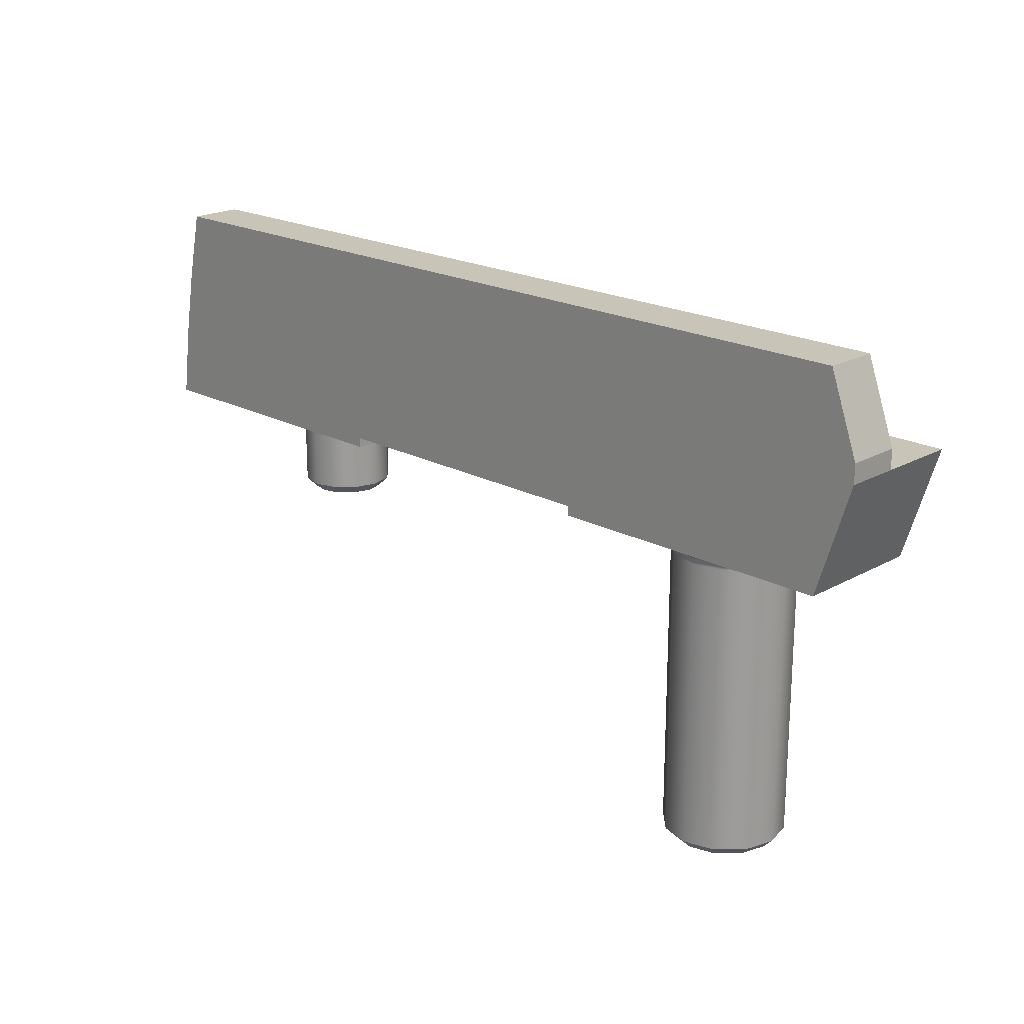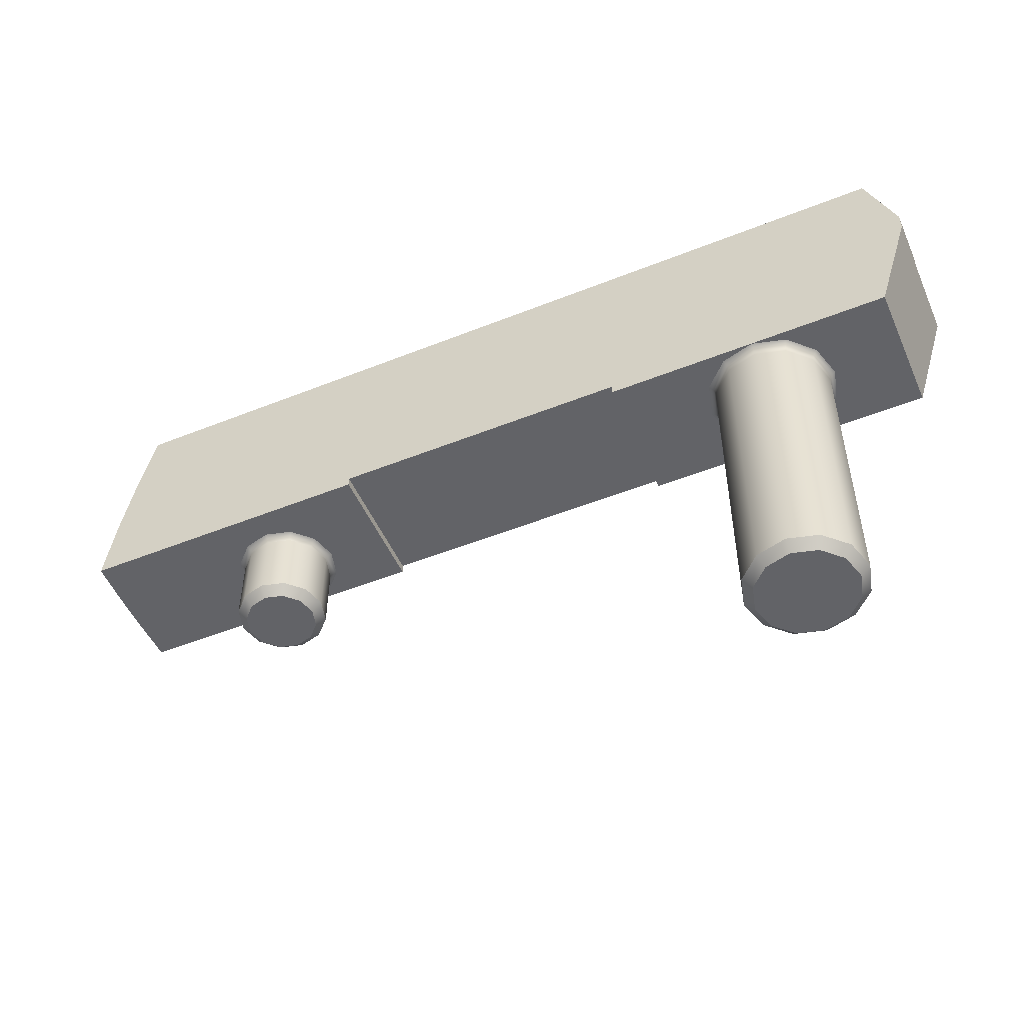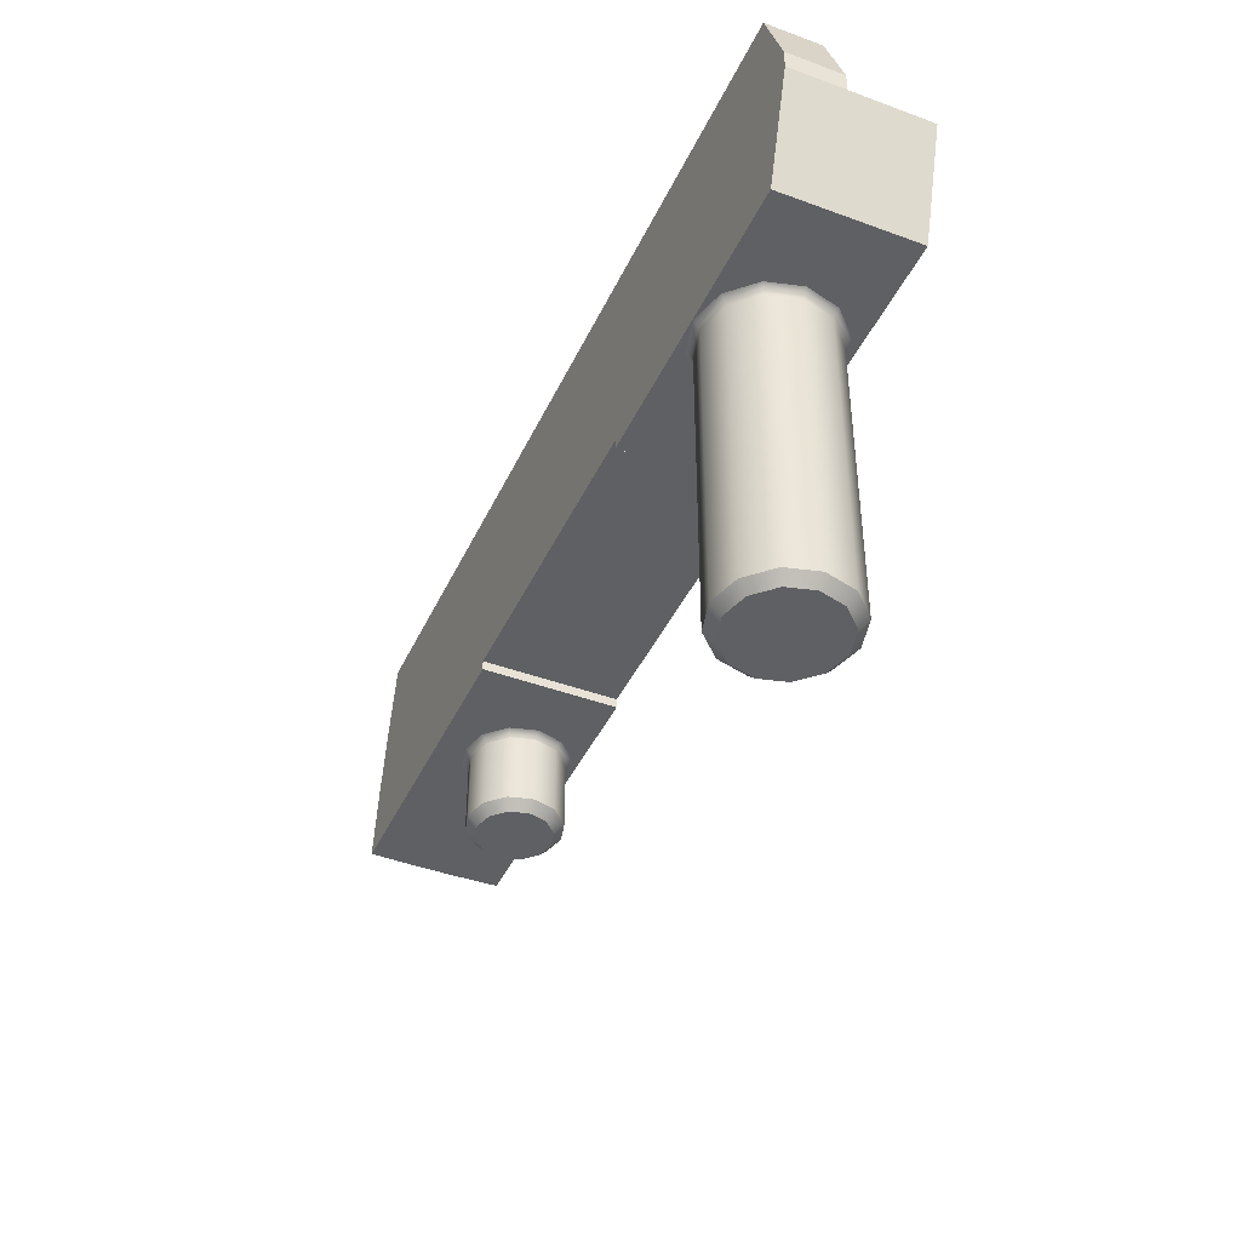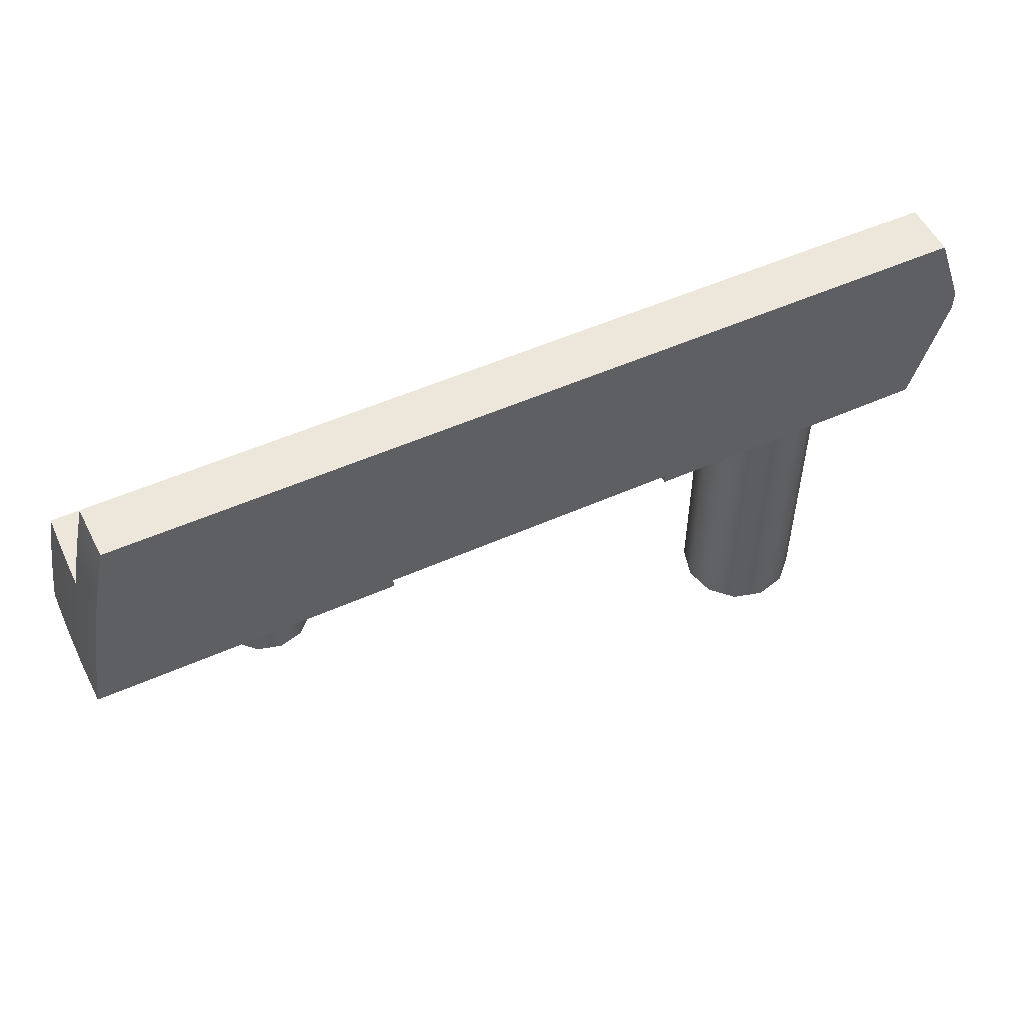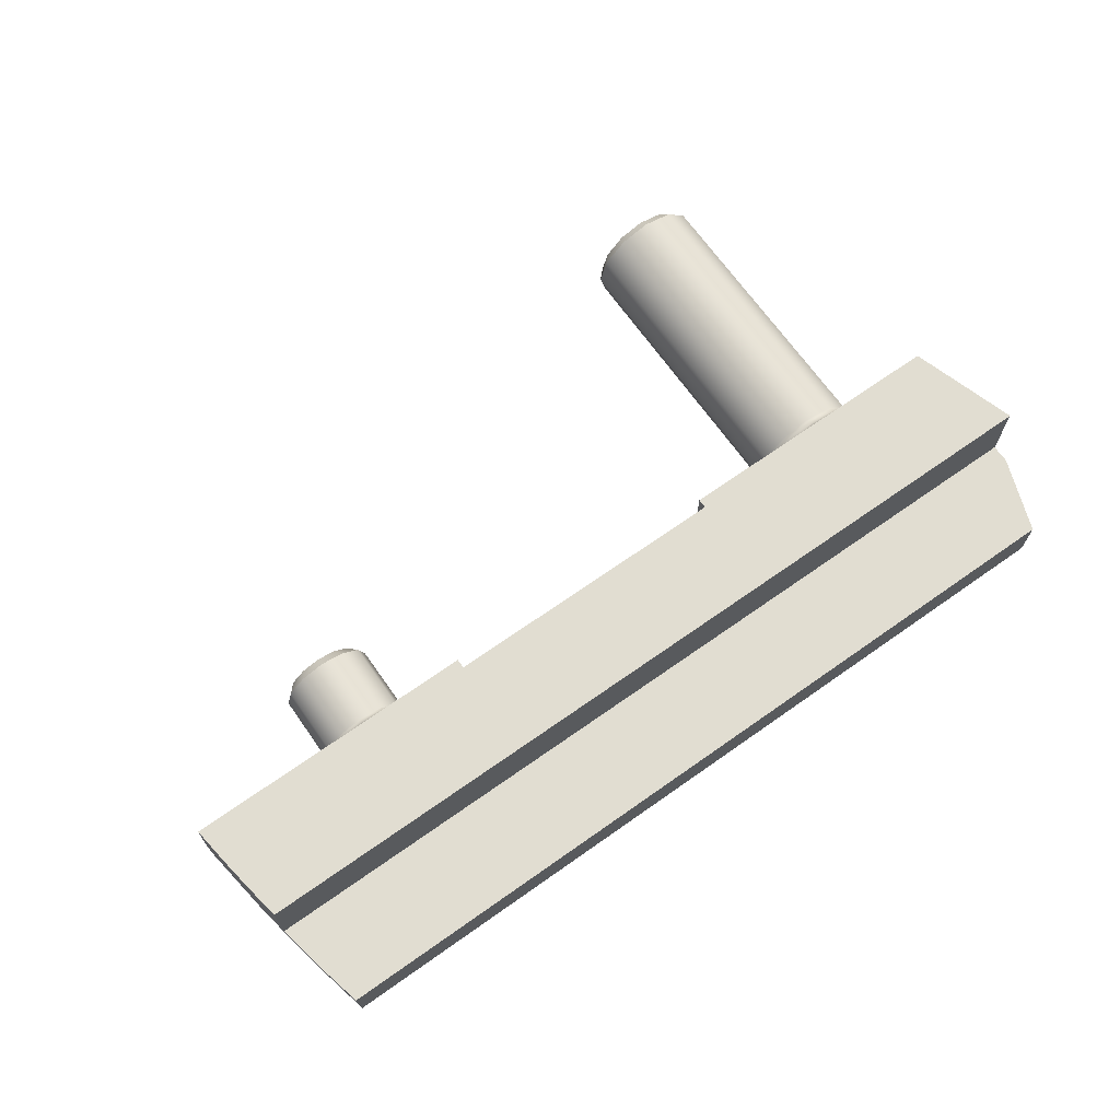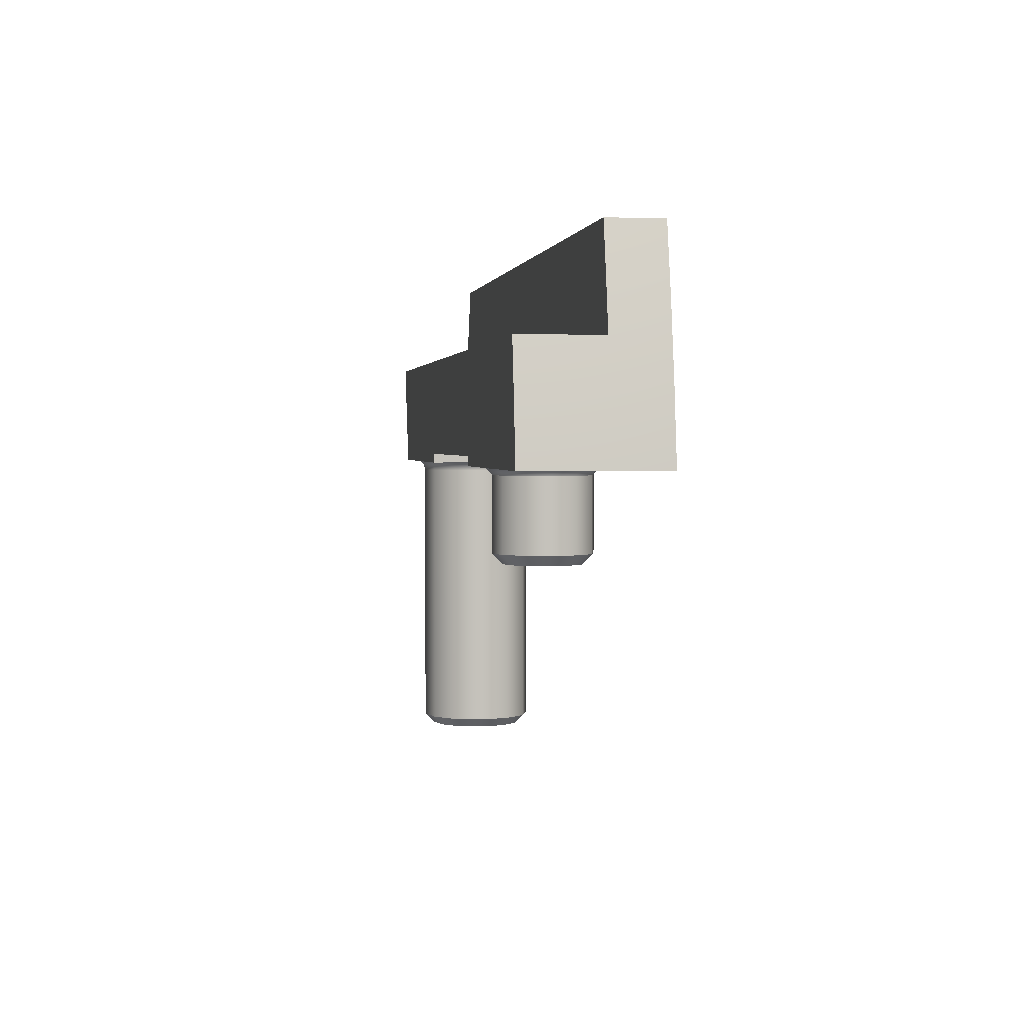
<metadata>
{"format":"obj","ext":"obj","renderer":"f3d","projection":"perspective","resolution":1024,"background":"white","views":[{"elev":20.2,"azim":-135.7,"up":"+Y"},{"elev":-51.0,"azim":-156.5,"up":"+Y"},{"elev":-42.5,"azim":-113.7,"up":"+Y"},{"elev":52.8,"azim":154.5,"up":"+Y"},{"elev":68.7,"azim":144.8,"up":"+Z"},{"elev":2.1,"azim":81.5,"up":"+Y"}]}
</metadata>
<code>
g Solid1
v 0.9627 -0.135 -0.069
v 0.9523 -0.06233 -0.069
v 0.939 0.009858 -0.069
v 0.9227 0.08145 -0.069
v 0.9234 0.08145 -0.05034
v 0.9238 0.08145 -0.03167
v 0.924 0.08145 -0.013
v 0.932 0.04777 -0.013
v 0.9394 0.01395 -0.013
v 0.9461 -0.02 -0.013
v 0.9461 -0.02 0.01434
v 0.9457 -0.02 0.04167
v 0.9448 -0.02 0.069
v 0.9516 -0.0582 0.069
v 0.9576 -0.09654 0.069
v 0.9627 -0.135 0.069
v 0.9639 -0.135 0.02301
v 0.9639 -0.135 -0.02301
v 0 -0.02 -0.013
v 0 -0.02 0.069
v 0.02964 0.08145 -0.013
v 0 0 -0.013
v 0.02964 0.08145 -0.069
v 0.8133 -0.215 0.013
v 0.8068 -0.215 -0.01112
v 0.7891 -0.215 -0.02879
v 0.765 -0.215 -0.03525
v 0.7409 -0.215 -0.02879
v 0.7232 -0.215 -0.01112
v 0.7167 -0.215 0.013
v 0.7232 -0.215 0.03712
v 0.7409 -0.215 0.05479
v 0.765 -0.215 0.06125
v 0.7891 -0.215 0.05479
v 0.8068 -0.215 0.03712
v 0.8133 -0.1418 0.013
v 0.8068 -0.1418 0.03712
v 0.7891 -0.1418 0.05479
v 0.765 -0.1418 0.06125
v 0.7409 -0.1418 0.05479
v 0.7232 -0.1418 0.03712
v 0.7167 -0.1418 0.013
v 0.7232 -0.1418 -0.01112
v 0.7409 -0.1418 -0.02879
v 0.765 -0.1418 -0.03525
v 0.7891 -0.1418 -0.02879
v 0.8068 -0.1418 -0.01112
v 0.8033 -0.225 0.013
v 0.7981 -0.225 -0.006125
v 0.7841 -0.225 -0.02013
v 0.765 -0.225 -0.02525
v 0.7459 -0.225 -0.02013
v 0.7319 -0.225 -0.006125
v 0.7268 -0.225 0.013
v 0.7319 -0.225 0.03213
v 0.7459 -0.225 0.04612
v 0.765 -0.225 0.05125
v 0.7841 -0.225 0.04612
v 0.7981 -0.225 0.03213
v 0.8197 -0.135 0.013
v 0.8124 -0.135 0.04035
v 0.7924 -0.135 0.06038
v 0.765 -0.135 0.06771
v 0.7376 -0.135 0.06038
v 0.7176 -0.135 0.04035
v 0.7103 -0.135 0.013
v 0.7176 -0.135 -0.01435
v 0.7376 -0.135 -0.03438
v 0.765 -0.135 -0.04171
v 0.7924 -0.135 -0.03438
v 0.8124 -0.135 -0.01435
v 0.765 -0.14 0.06211
v 0.765 -0.1356 0.0665
v 0.8075 -0.14 -0.01156
v 0.8113 -0.1356 -0.01375
v 0.8185 -0.1356 0.013
v 0.8141 -0.14 0.013
v 0.7896 -0.14 -0.02953
v 0.7918 -0.1356 -0.03334
v 0.765 -0.14 -0.03611
v 0.765 -0.1356 -0.0405
v 0.7404 -0.14 -0.02953
v 0.7382 -0.1356 -0.03334
v 0.7225 -0.14 -0.01156
v 0.7187 -0.1356 -0.01375
v 0.7159 -0.14 0.013
v 0.7115 -0.1356 0.013
v 0.7225 -0.14 0.03756
v 0.7187 -0.1356 0.03975
v 0.7404 -0.14 0.05553
v 0.7382 -0.1356 0.05934
v 0.7896 -0.14 0.05553
v 0.7918 -0.1356 0.05934
v 0.8075 -0.14 0.03756
v 0.8113 -0.1356 0.03975
v 0.03626 -0.135 0.069
v 0.336 -0.135 0.069
v 0.336 -0.125 0.069
v 0.648 -0.125 0.069
v 0.648 -0.135 0.069
v 0.1278 -0.455 0
v 0.1348 -0.455 -0.02612
v 0.1539 -0.455 -0.04525
v 0.18 -0.455 -0.05225
v 0.2061 -0.455 -0.04525
v 0.2253 -0.455 -0.02612
v 0.2323 -0.455 0
v 0.2253 -0.455 0.02612
v 0.2061 -0.455 0.04525
v 0.18 -0.455 0.05225
v 0.1539 -0.455 0.04525
v 0.1348 -0.455 0.02612
v 0.1177 -0.445 0
v 0.1261 -0.445 -0.03112
v 0.1489 -0.445 -0.05391
v 0.18 -0.445 -0.06225
v 0.2111 -0.445 -0.05391
v 0.2339 -0.445 -0.03112
v 0.2422 -0.445 0
v 0.2339 -0.445 0.03112
v 0.2111 -0.445 0.05391
v 0.18 -0.445 0.06225
v 0.1489 -0.445 0.05391
v 0.1261 -0.445 0.03112
v 0.1177 -0.1456 0
v 0.1261 -0.1456 -0.03112
v 0.1489 -0.1456 -0.05391
v 0.18 -0.1456 -0.06225
v 0.2111 -0.1456 -0.05391
v 0.2339 -0.1456 -0.03112
v 0.2422 -0.1456 0
v 0.2339 -0.1456 0.03112
v 0.2111 -0.1456 0.05391
v 0.18 -0.1456 0.06225
v 0.1489 -0.1456 0.05391
v 0.1261 -0.1456 0.03112
v 0.1113 -0.135 0
v 0.1205 -0.135 -0.03435
v 0.1456 -0.135 -0.0595
v 0.18 -0.135 -0.06871
v 0.2144 -0.135 -0.0595
v 0.2395 -0.135 -0.03435
v 0.2487 -0.135 0
v 0.2395 -0.135 0.03435
v 0.2144 -0.135 0.0595
v 0.18 -0.135 0.06871
v 0.1456 -0.135 0.0595
v 0.1205 -0.135 0.03435
v 0.18 -0.1396 -0.06386
v 0.18 -0.1353 -0.06825
v 0.1247 -0.1396 0.03193
v 0.1209 -0.1353 0.03413
v 0.1118 -0.1353 0
v 0.1161 -0.1396 0
v 0.1481 -0.1396 0.0553
v 0.1459 -0.1353 0.05911
v 0.18 -0.1396 0.06386
v 0.18 -0.1353 0.06825
v 0.2119 -0.1396 0.0553
v 0.2141 -0.1353 0.05911
v 0.2353 -0.1396 0.03193
v 0.2391 -0.1353 0.03413
v 0.2439 -0.1396 0
v 0.2482 -0.1353 0
v 0.2353 -0.1396 -0.03193
v 0.2391 -0.1353 -0.03413
v 0.2119 -0.1396 -0.0553
v 0.2141 -0.1353 -0.05911
v 0.1481 -0.1396 -0.0553
v 0.1459 -0.1353 -0.05911
v 0.1247 -0.1396 -0.03193
v 0.1209 -0.1353 -0.03413
v 0.648 -0.135 -0.069
v 0.648 -0.125 -0.069
v 0.336 -0.125 -0.069
v 0.336 -0.135 -0.069
v 0.03626 -0.135 -0.069
v 0 -0.02 -0.069
v 0 0 -0.069
f 1 2 18
f 18 2 10
f 18 10 11
f 2 3 10
f 10 3 9
f 9 3 8
f 8 3 5
f 8 5 6
f 3 4 5
f 6 7 8
f 12 14 11
f 11 14 15
f 11 15 18
f 18 15 17
f 17 15 16
f 12 13 14
f 13 12 20
f 20 12 19
f 19 12 11
f 19 11 10
f 19 10 22
f 22 10 9
f 22 9 8
f 7 21 8
f 8 21 22
f 7 6 21
f 21 6 5
f 21 5 23
f 23 5 4
f 25 47 24
f 24 47 36
f 24 36 35
f 35 36 37
f 35 37 34
f 34 37 38
f 34 38 33
f 33 38 39
f 33 39 32
f 32 39 40
f 32 40 31
f 31 40 41
f 31 41 30
f 30 41 42
f 30 42 29
f 29 42 43
f 29 43 28
f 28 43 44
f 28 44 27
f 27 44 45
f 27 45 26
f 26 45 46
f 26 46 25
f 25 46 47
f 49 25 48
f 48 25 24
f 48 24 59
f 59 24 35
f 59 35 58
f 58 35 34
f 58 34 57
f 57 34 33
f 57 33 56
f 56 33 32
f 56 32 55
f 55 32 31
f 55 31 54
f 54 31 30
f 54 30 53
f 53 30 29
f 53 29 52
f 52 29 28
f 52 28 51
f 51 28 27
f 51 27 50
f 50 27 26
f 50 26 49
f 49 26 25
f 48 59 49
f 49 59 50
f 50 59 58
f 50 58 51
f 51 58 57
f 51 57 52
f 52 57 56
f 52 56 53
f 53 56 55
f 53 55 54
f 47 74 36
f 36 74 77
f 36 77 37
f 37 77 94
f 37 94 38
f 38 94 92
f 38 92 39
f 39 92 72
f 39 72 40
f 40 72 90
f 40 90 41
f 41 90 88
f 41 88 42
f 42 88 86
f 42 86 43
f 43 86 84
f 43 84 44
f 44 84 82
f 44 82 45
f 45 82 80
f 45 80 46
f 46 80 78
f 46 78 47
f 47 78 74
f 61 95 60
f 60 95 76
f 60 76 71
f 71 76 75
f 71 75 70
f 70 75 79
f 70 79 69
f 69 79 81
f 69 81 68
f 68 81 83
f 68 83 67
f 67 83 85
f 67 85 66
f 66 85 87
f 66 87 65
f 65 87 89
f 65 89 64
f 64 89 91
f 64 91 63
f 63 91 73
f 63 73 62
f 62 73 93
f 62 93 61
f 61 93 95
f 72 73 90
f 90 73 91
f 90 91 88
f 88 91 89
f 88 89 86
f 86 89 87
f 86 87 84
f 84 87 85
f 84 85 82
f 82 85 83
f 82 83 80
f 80 83 81
f 80 81 78
f 78 81 79
f 78 79 74
f 74 79 75
f 74 75 77
f 77 75 76
f 77 76 94
f 94 76 95
f 94 95 92
f 92 95 93
f 92 93 72
f 72 93 73
f 100 16 99
f 99 16 15
f 99 15 14
f 13 20 14
f 14 20 98
f 14 98 99
f 20 96 98
f 98 96 97
f 101 102 112
f 112 102 111
f 111 102 103
f 111 103 110
f 110 103 104
f 110 104 109
f 109 104 105
f 109 105 108
f 108 105 106
f 108 106 107
f 112 124 101
f 101 124 113
f 101 113 102
f 102 113 114
f 102 114 103
f 103 114 115
f 103 115 104
f 104 115 116
f 104 116 105
f 105 116 117
f 105 117 106
f 106 117 118
f 106 118 107
f 107 118 119
f 107 119 108
f 108 119 120
f 108 120 109
f 109 120 121
f 109 121 110
f 110 121 122
f 110 122 111
f 111 122 123
f 111 123 112
f 112 123 124
f 124 136 113
f 113 136 125
f 113 125 114
f 114 125 126
f 114 126 115
f 115 126 127
f 115 127 116
f 116 127 128
f 116 128 117
f 117 128 129
f 117 129 118
f 118 129 130
f 118 130 119
f 119 130 131
f 119 131 120
f 120 131 132
f 120 132 121
f 121 132 133
f 121 133 122
f 122 133 134
f 122 134 123
f 123 134 135
f 123 135 124
f 124 135 136
f 136 151 125
f 125 151 154
f 125 154 126
f 126 154 171
f 126 171 127
f 127 171 169
f 127 169 128
f 128 169 149
f 128 149 129
f 129 149 167
f 129 167 130
f 130 167 165
f 130 165 131
f 131 165 163
f 131 163 132
f 132 163 161
f 132 161 133
f 133 161 159
f 133 159 134
f 134 159 157
f 134 157 135
f 135 157 155
f 135 155 136
f 136 155 151
f 138 172 137
f 137 172 153
f 137 153 148
f 148 153 152
f 148 152 147
f 147 152 156
f 147 156 146
f 146 156 158
f 146 158 145
f 145 158 160
f 145 160 144
f 144 160 162
f 144 162 143
f 143 162 164
f 143 164 142
f 142 164 166
f 142 166 141
f 141 166 168
f 141 168 140
f 140 168 150
f 140 150 139
f 139 150 170
f 139 170 138
f 138 170 172
f 149 150 167
f 167 150 168
f 167 168 165
f 165 168 166
f 165 166 163
f 163 166 164
f 163 164 161
f 161 164 162
f 161 162 159
f 159 162 160
f 159 160 157
f 157 160 158
f 157 158 155
f 155 158 156
f 155 156 151
f 151 156 152
f 151 152 154
f 154 152 153
f 154 153 171
f 171 153 172
f 171 172 169
f 169 172 170
f 169 170 149
f 149 170 150
f 4 3 23
f 23 3 179
f 179 3 178
f 178 3 175
f 178 175 177
f 177 175 176
f 175 3 174
f 174 3 2
f 174 2 1
f 1 173 174
f 22 21 179
f 179 21 23
f 18 70 1
f 1 70 69
f 1 69 173
f 173 69 68
f 173 68 67
f 17 60 18
f 18 60 71
f 18 71 70
f 60 17 61
f 61 17 16
f 61 16 62
f 62 16 63
f 63 16 100
f 63 100 64
f 64 100 65
f 65 100 66
f 66 100 173
f 66 173 67
f 100 99 173
f 173 99 174
f 99 98 174
f 174 98 175
f 98 97 175
f 175 97 176
f 148 96 137
f 137 96 177
f 137 177 138
f 138 177 139
f 139 177 140
f 140 177 176
f 140 176 141
f 141 176 142
f 142 176 143
f 143 176 97
f 143 97 144
f 144 97 145
f 145 97 146
f 146 97 96
f 146 96 147
f 147 96 148
f 178 177 19
f 19 177 96
f 19 96 20
f 19 22 178
f 178 22 179

</code>
